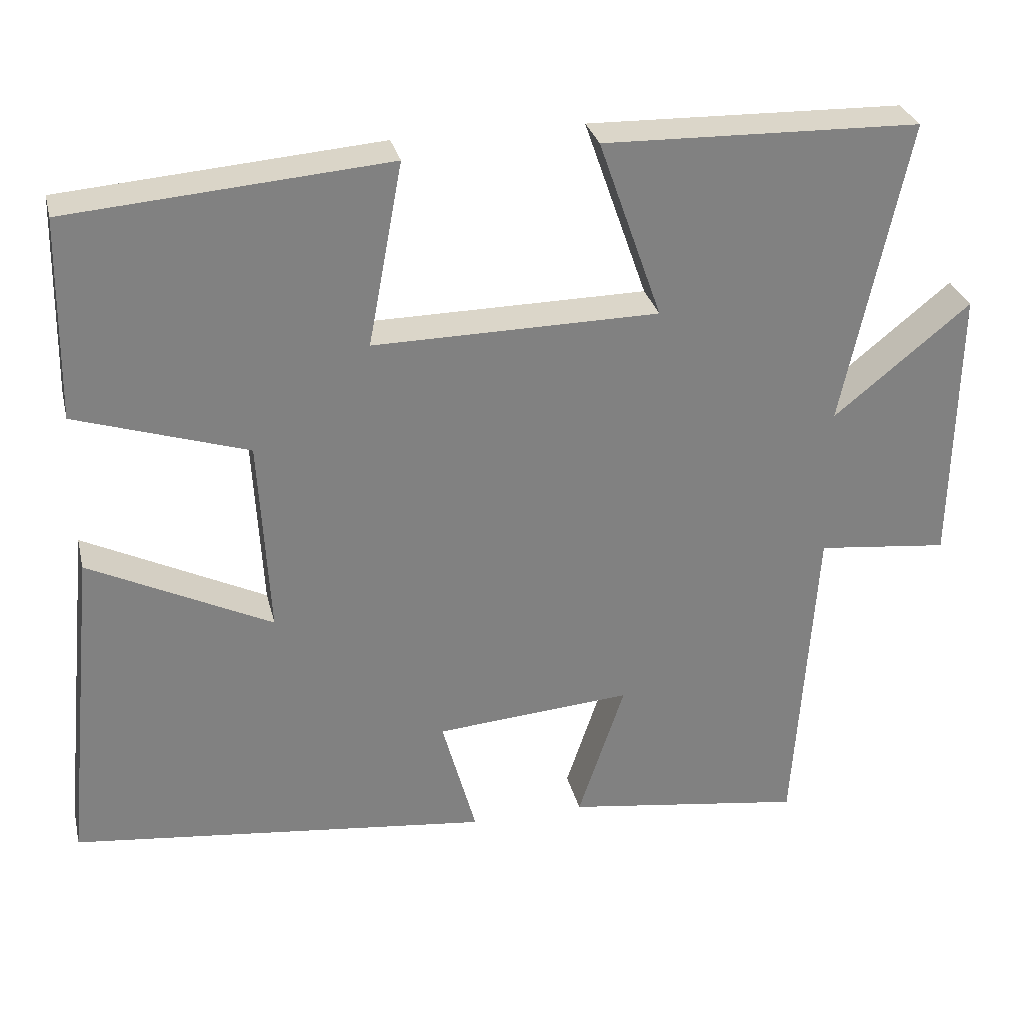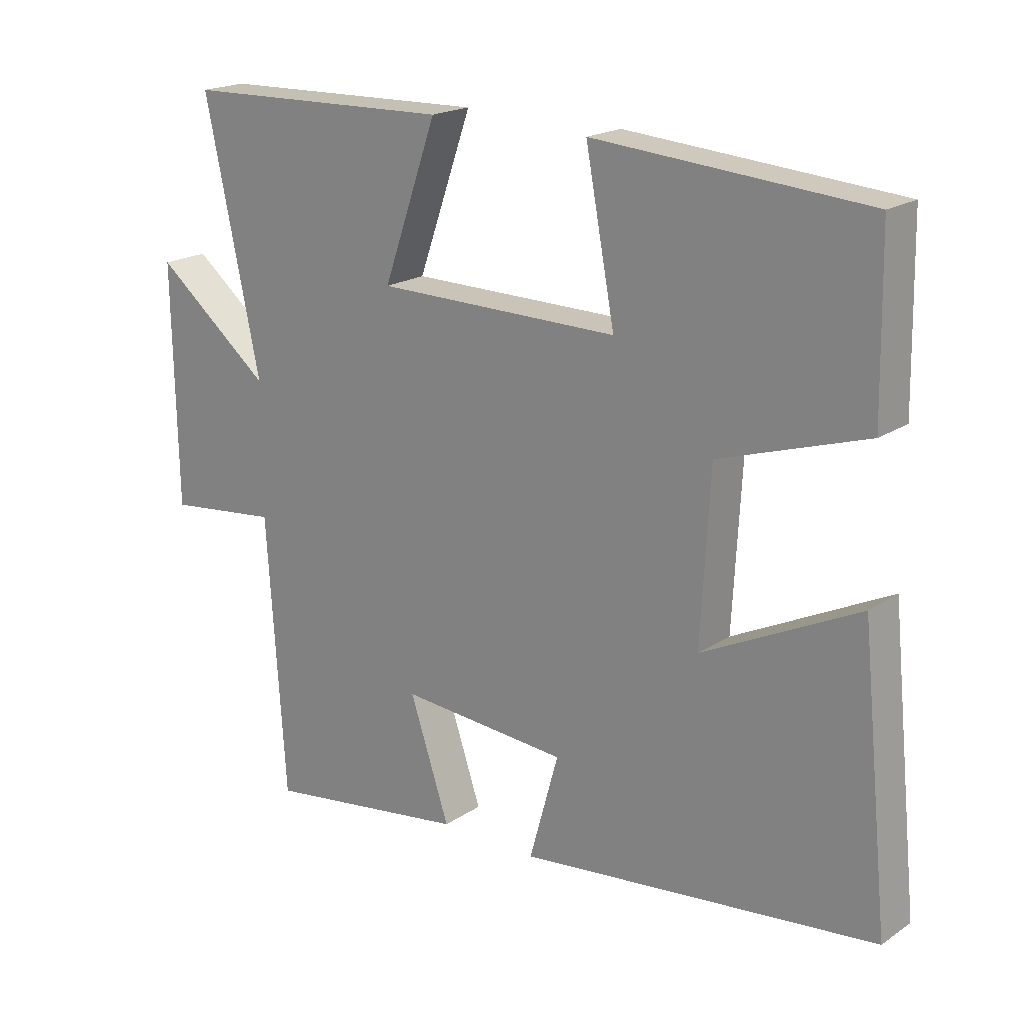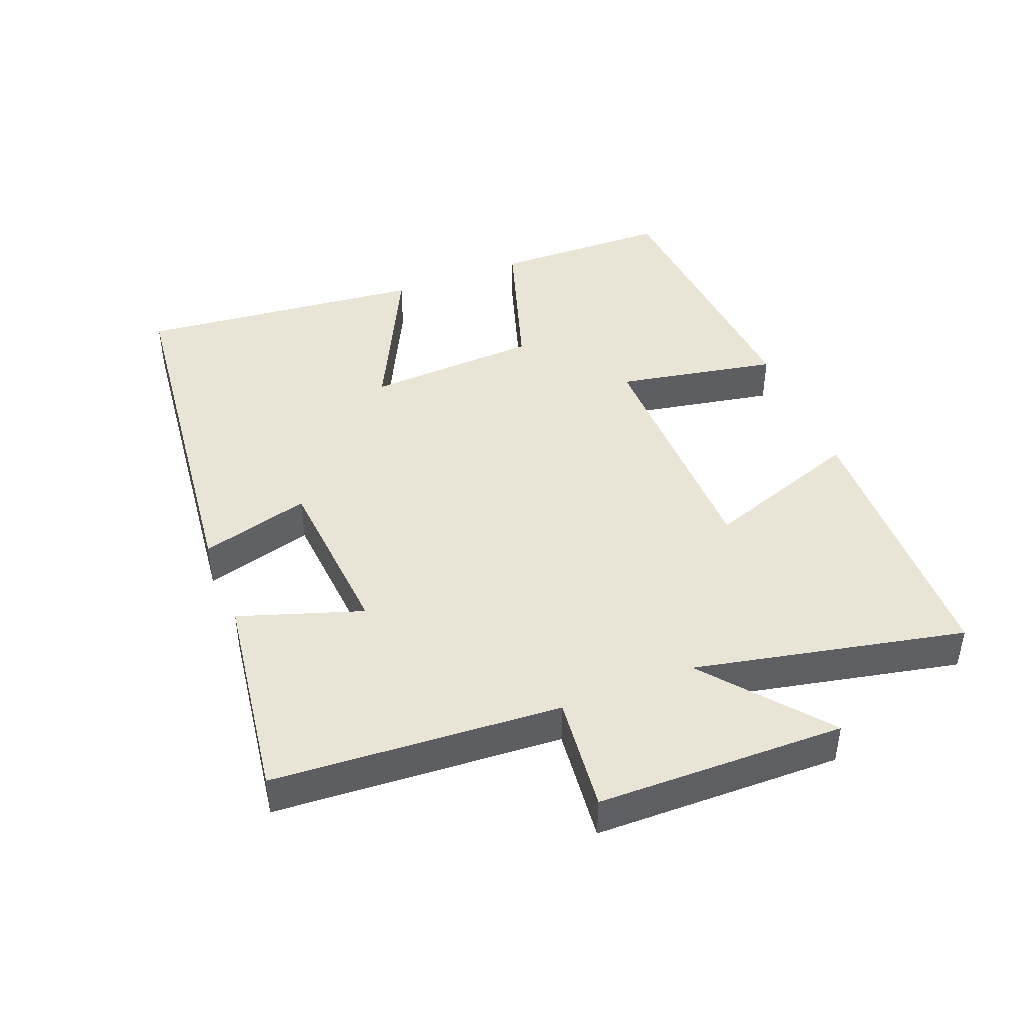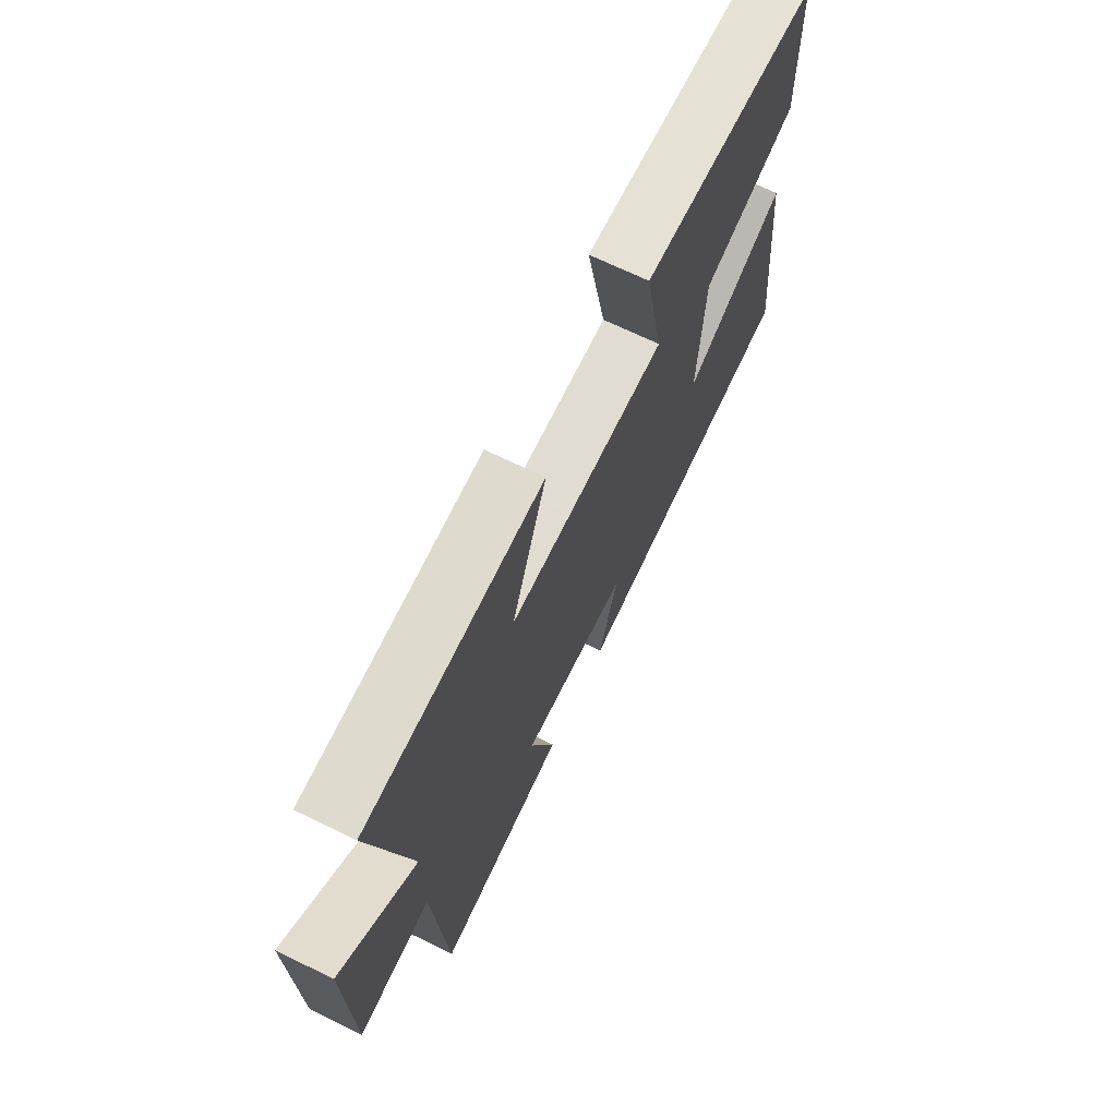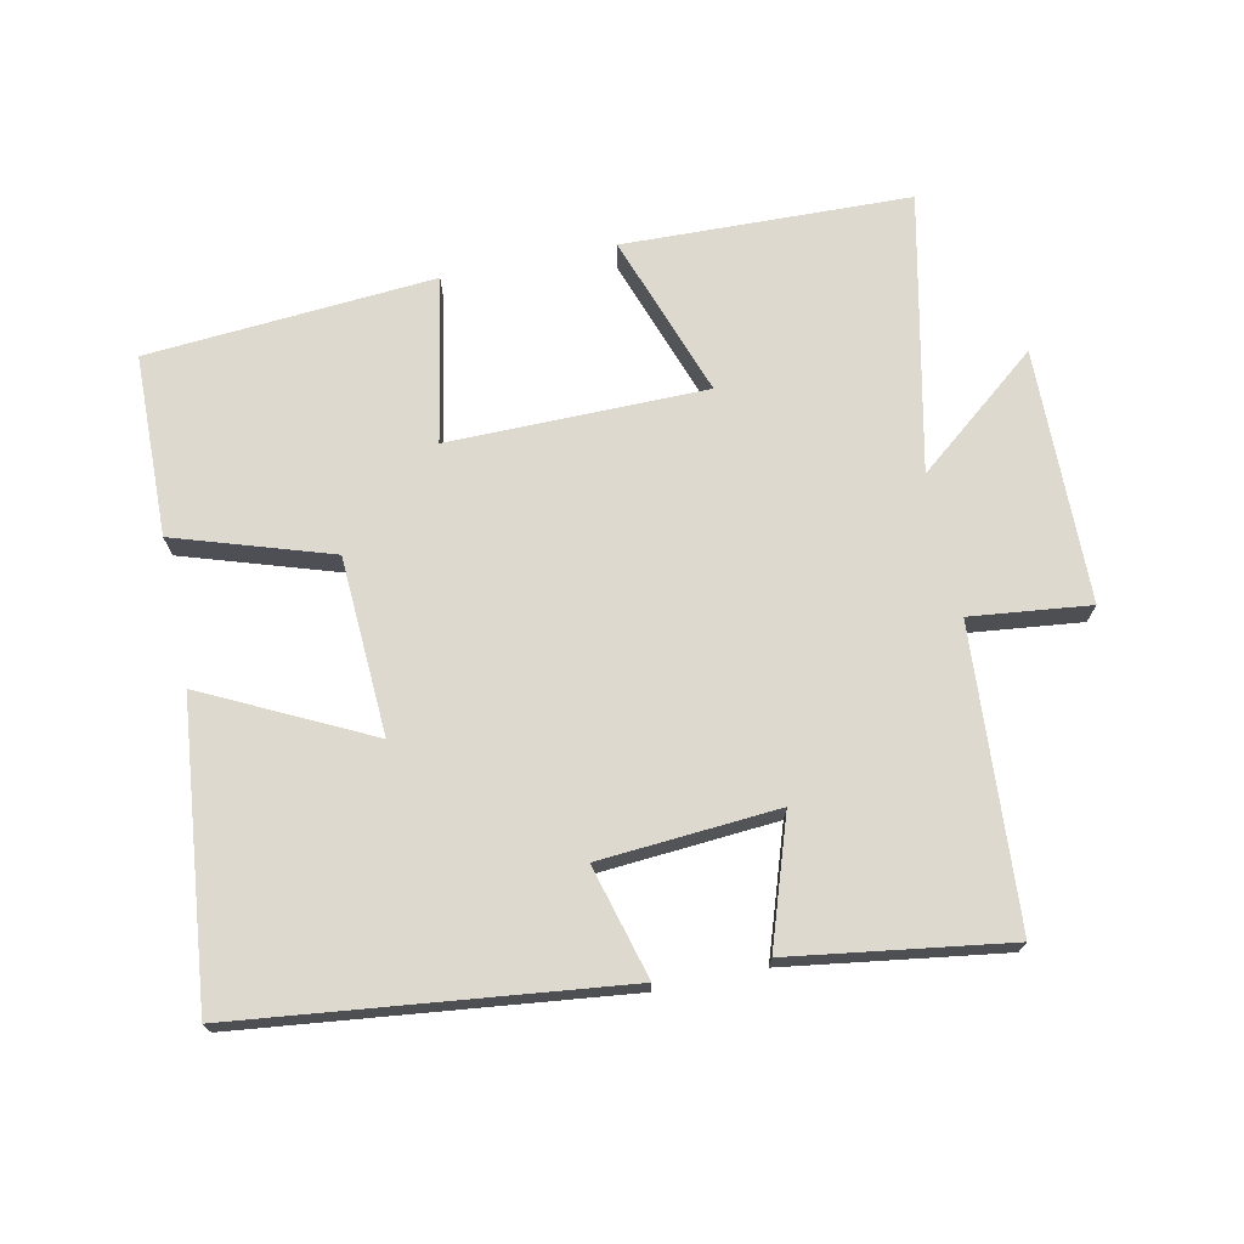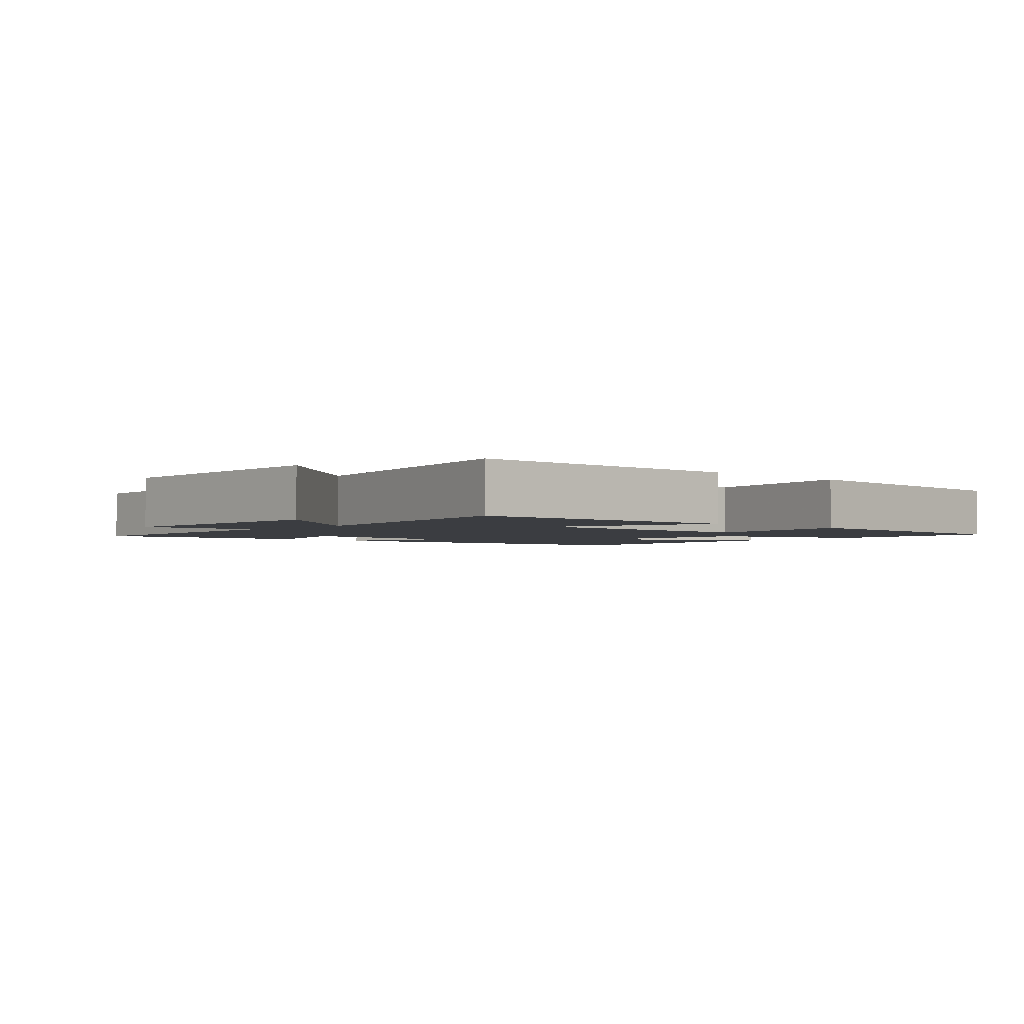
<metadata>
{"format":"obj","ext":"obj","renderer":"f3d","projection":"perspective","resolution":1024,"background":"white","views":[{"elev":29.8,"azim":166.7,"up":"+Z"},{"elev":19.4,"azim":39.2,"up":"+Z"},{"elev":43.8,"azim":-111.6,"up":"+Y"},{"elev":69.6,"azim":-64.1,"up":"+Z"},{"elev":71.5,"azim":168.3,"up":"+Y"},{"elev":-2.4,"azim":-42.7,"up":"+Y"}]}
</metadata>
<code>
v 0.495 0.07 0.467
v 0.5 0.07 0.203
v 0.275 0.07 0.131
v 0.261 0.07 -0.127
v 0.5 0.07 -0.009
v 0.544 0.07 -0.438
v -0.006 0.07 -0.5
v 0.039 0.07 -0.337
v -0.219 0.07 -0.317
v -0.158 0.07 -0.5
v -0.472 0.07 -0.545
v -0.5 0.07 -0.117
v -0.673 0.07 -0.136
v -0.679 0.07 0.232
v -0.5 0.07 0.087
v -0.585 0.07 0.489
v -0.169 0.07 0.5
v -0.252 0.07 0.264
v 0.122 0.07 0.26
v 0.077 0.07 0.5
v 0.495 0 0.467
v 0.5 0 0.203
v 0.275 0 0.131
v 0.261 0 -0.127
v 0.5 0 -0.009
v 0.544 0 -0.438
v -0.006 0 -0.5
v 0.039 0 -0.337
v -0.219 0 -0.317
v -0.158 0 -0.5
v -0.472 0 -0.545
v -0.5 0 -0.117
v -0.673 0 -0.136
v -0.679 0 0.232
v -0.5 0 0.087
v -0.585 0 0.489
v -0.169 0 0.5
v -0.252 0 0.264
v 0.122 0 0.26
v 0.077 0 0.5
f 19 20 1 2
f 18 19 2 3
f 15 16 17 18
f 15 18 3 4
f 12 13 14 15
f 12 15 4
f 9 10 11 12
f 8 9 12 4
f 6 7 8
f 4 5 6 8
f 22 21 40 39
f 23 22 39 38
f 38 37 36 35
f 24 23 38 35
f 35 34 33 32
f 24 35 32
f 32 31 30 29
f 24 32 29 28
f 28 27 26
f 28 26 25 24
f 1 21 22 2
f 2 22 23 3
f 3 23 24 4
f 4 24 25 5
f 5 25 26 6
f 6 26 27 7
f 7 27 28 8
f 8 28 29 9
f 9 29 30 10
f 10 30 31 11
f 11 31 32 12
f 12 32 33 13
f 13 33 34 14
f 14 34 35 15
f 15 35 36 16
f 16 36 37 17
f 17 37 38 18
f 18 38 39 19
f 19 39 40 20
f 20 40 21 1

</code>
